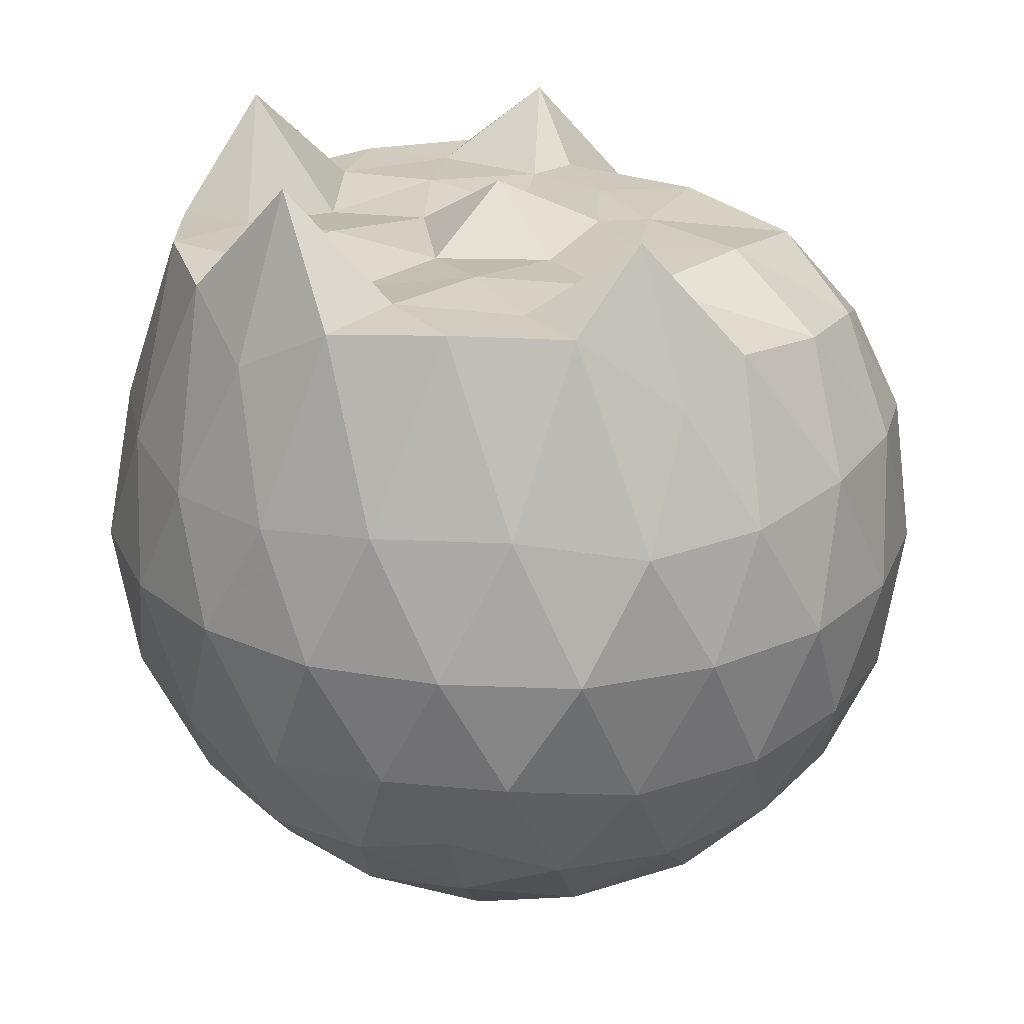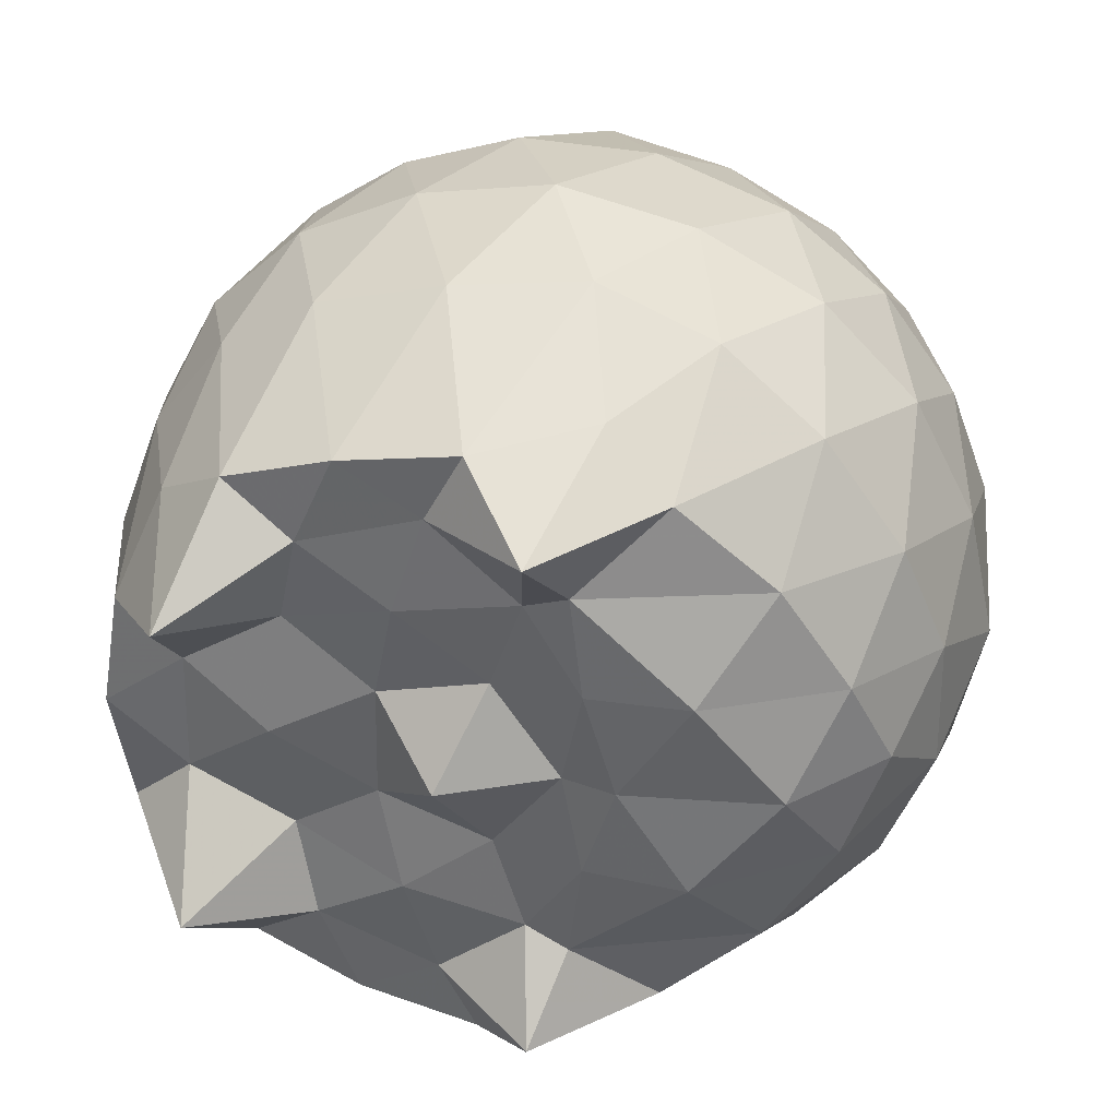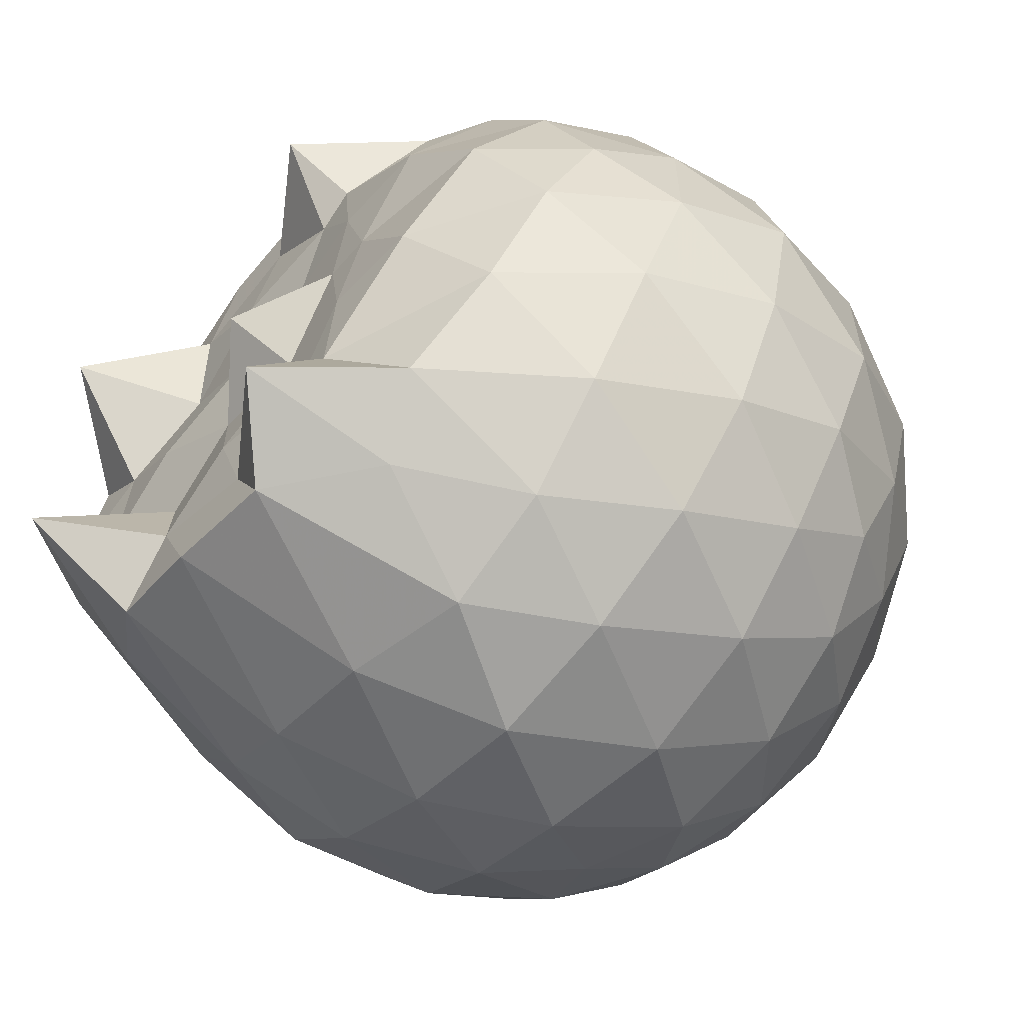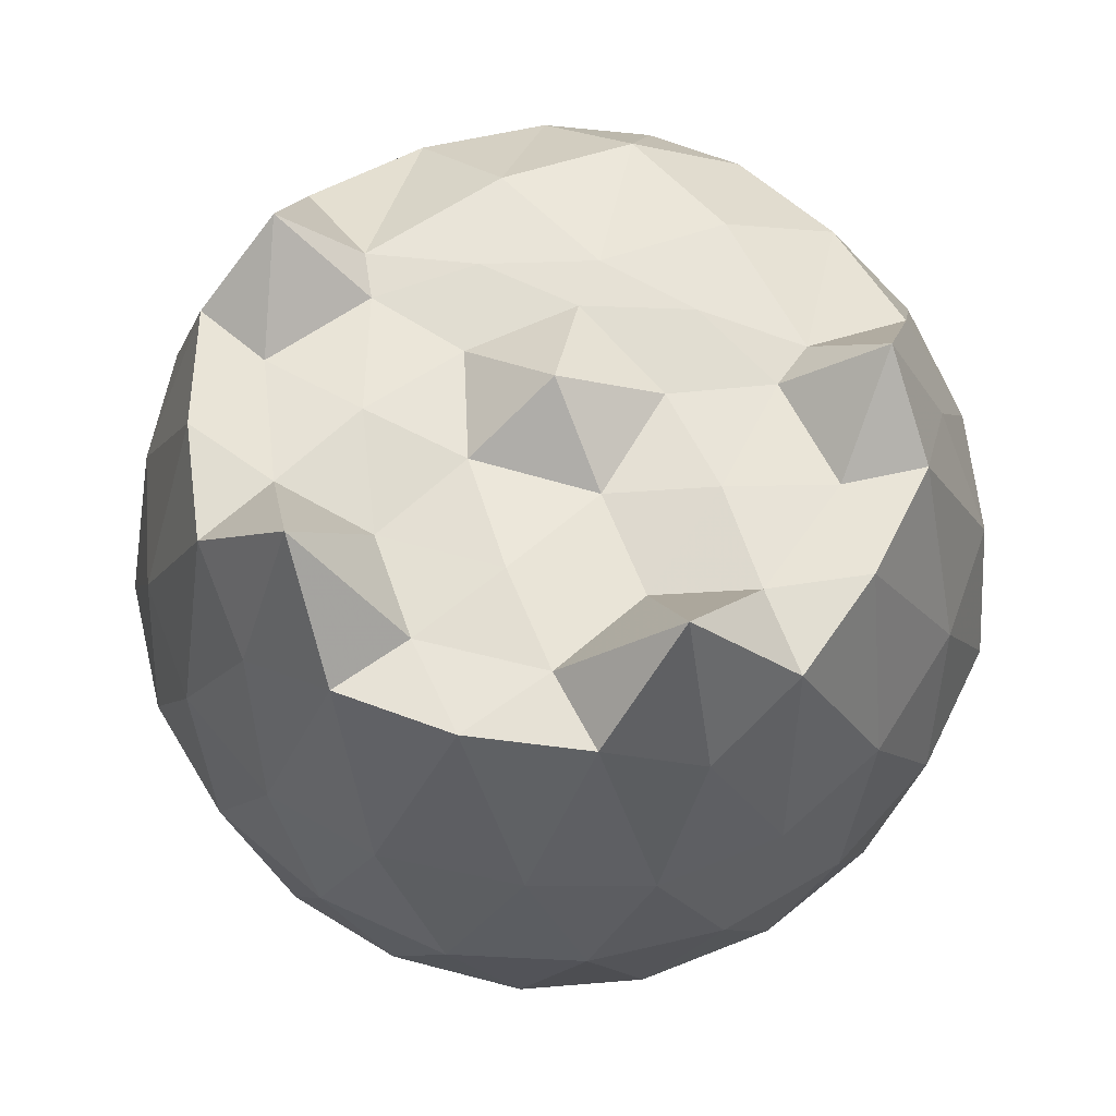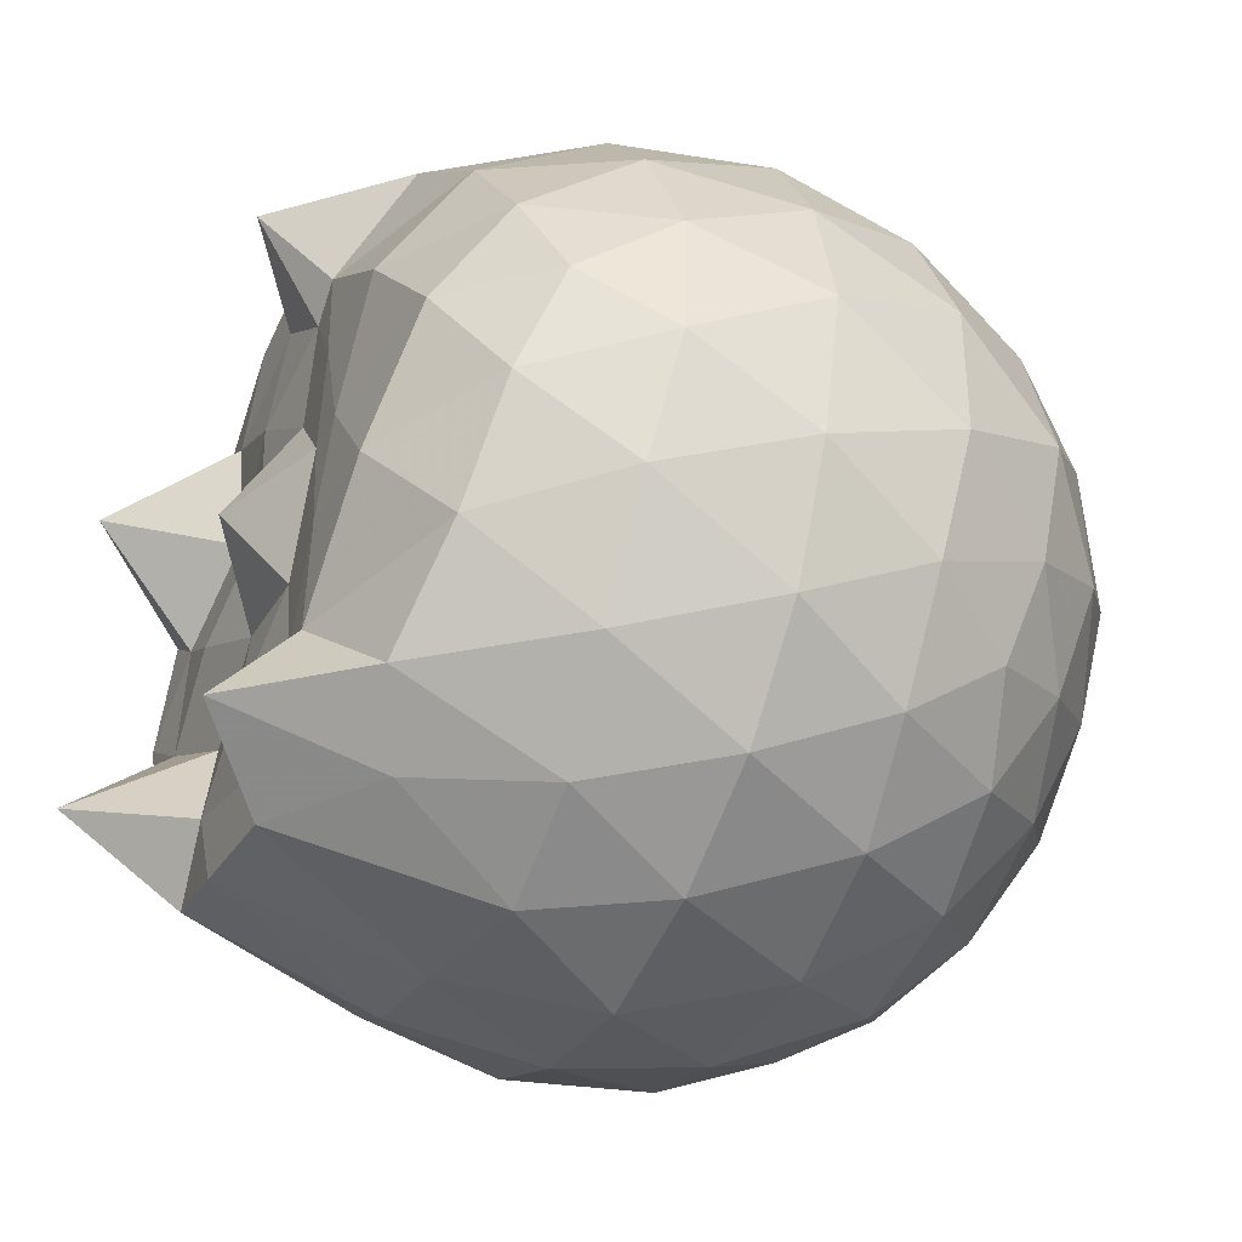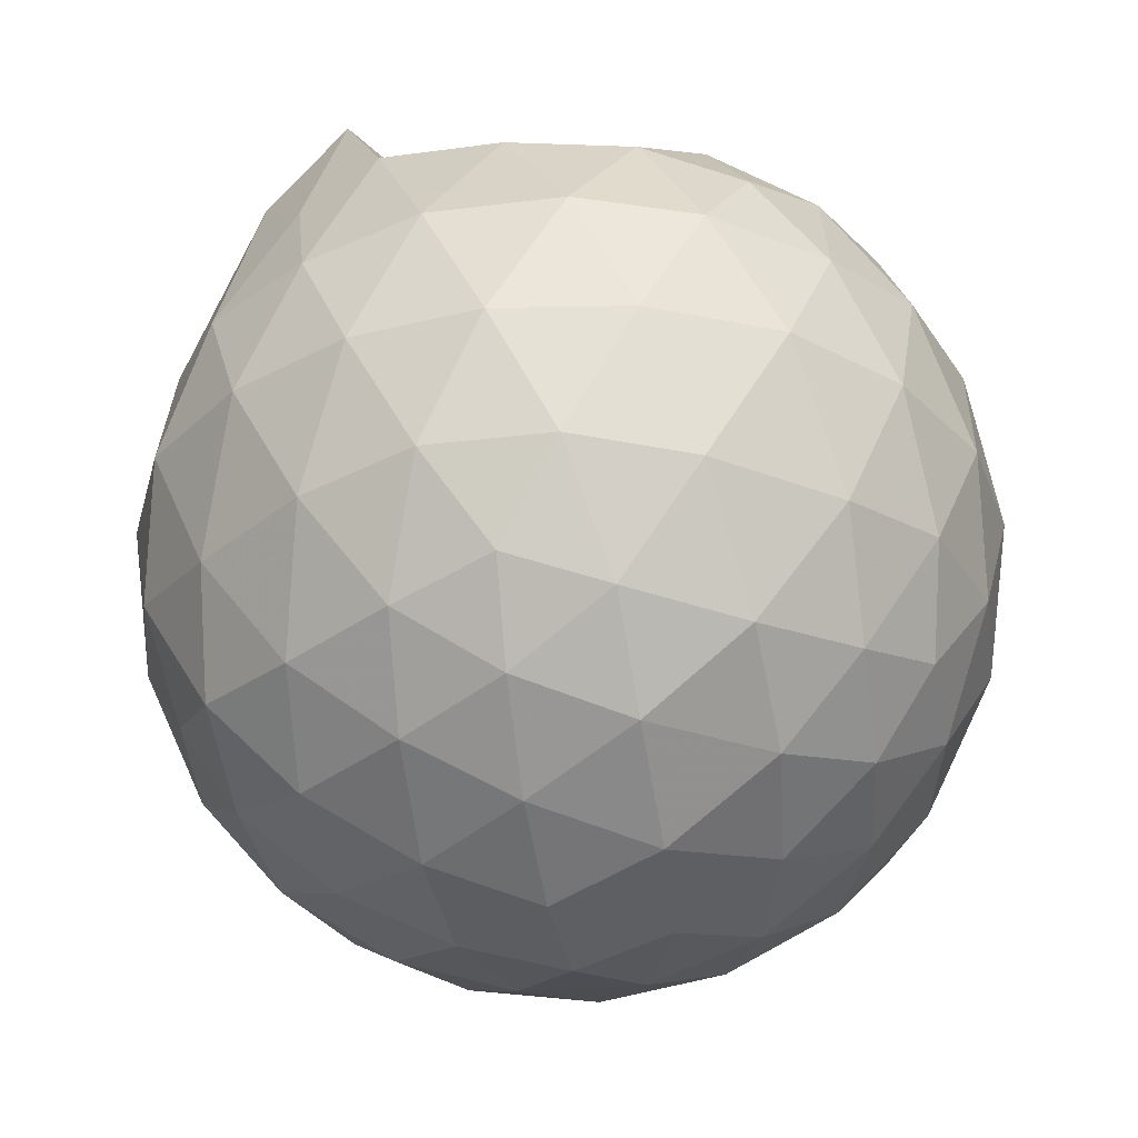
<metadata>
{"format":"obj","ext":"obj","renderer":"f3d","projection":"perspective","resolution":1024,"background":"white","views":[{"elev":24.0,"azim":-9.2,"up":"+Z"},{"elev":36.5,"azim":15.5,"up":"+Y"},{"elev":-60.7,"azim":49.4,"up":"+Y"},{"elev":62.4,"azim":-76.0,"up":"+Z"},{"elev":-41.6,"azim":65.9,"up":"+Y"},{"elev":-31.8,"azim":63.7,"up":"+Z"}]}
</metadata>
<code>
v -1.512 -0.01785 1.102
v -1.462 -0.01485 -0.7758
v -0.6048 -0.01651 0.72
v -0.6907 0.2109 0.7974
v -0.8433 0.4564 0.8334
v -1.061 0.6585 0.8774
v -1.223 0.7774 0.7962
v -1.465 0.772 0.9773
v -1.74 0.7145 0.9826
v -1.992 0.6165 0.9639
v -2.178 0.4743 0.8472
v -2.253 0.2586 0.9711
v -2.293 -0.01557 0.9884
v -2.253 -0.2916 0.9705
v -2.178 -0.5065 0.8463
v -1.992 -0.6488 0.964
v -1.74 -0.745 0.9827
v -1.465 -0.8043 0.9772
v -1.223 -0.8095 0.7961
v -1.061 -0.6906 0.8769
v -0.8431 -0.4886 0.8332
v -0.6898 -0.2426 0.7969
v -0.538 0.1368 0.5127
v -0.636 0.4019 0.5521
v -0.82 0.6525 0.5511
v -1.052 0.8253 0.5212
v -1.324 0.926 0.5128
v -1.625 0.8966 0.5638
v -1.925 0.799 0.5523
v -2.154 0.6418 0.5228
v -2.326 0.409 0.5182
v -2.415 0.1451 0.5525
v -2.408 -0.1775 0.56
v -2.326 -0.4411 0.5179
v -2.154 -0.674 0.5225
v -1.925 -0.8312 0.5522
v -1.625 -0.9289 0.5635
v -1.324 -0.9583 0.5124
v -1.052 -0.8576 0.5217
v -0.8199 -0.6847 0.5514
v -0.6359 -0.434 0.5525
v -0.5295 -0.1691 0.5213
v -0.5332 0.2925 0.2363
v -0.6757 0.5683 0.2369
v -0.8912 0.7805 0.2351
v -1.17 0.919 0.2357
v -1.482 0.9798 0.2385
v -1.793 0.9132 0.2415
v -2.07 0.7698 0.2371
v -2.284 0.5572 0.2403
v -2.423 0.2854 0.2346
v -2.486 -0.01673 0.2437
v -2.424 -0.3171 0.2351
v -2.284 -0.5895 0.2404
v -2.07 -0.8019 0.237
v -1.793 -0.9454 0.2415
v -1.482 -1.012 0.2384
v -1.17 -0.9512 0.2356
v -0.8912 -0.8128 0.2351
v -0.6757 -0.6006 0.2362
v -0.5338 -0.3253 0.2375
v -0.4692 -0.01559 0.2309
v -0.6315 0.4215 -0.0465
v -0.8033 0.6552 -0.04592
v -1.036 0.8117 -0.07541
v -1.338 0.9049 -0.08601
v -1.641 0.9274 -0.03582
v -1.914 0.8204 -0.0444
v -2.144 0.6456 -0.07437
v -2.328 0.3948 -0.07369
v -2.422 0.1339 -0.04241
v -2.431 -0.1661 -0.03379
v -2.328 -0.427 -0.07364
v -2.144 -0.6778 -0.07438
v -1.914 -0.8527 -0.04442
v -1.641 -0.9596 -0.03584
v -1.338 -0.9372 -0.08602
v -1.036 -0.844 -0.07545
v -0.8033 -0.6874 -0.04589
v -0.6315 -0.4538 -0.04653
v -0.538 -0.1817 -0.07814
v -0.5431 0.1494 -0.08531
v -0.778 0.4881 -0.2577
v -0.9692 0.6334 -0.3188
v -1.226 0.747 -0.3458
v -1.503 0.8173 -0.3217
v -1.76 0.786 -0.2442
v -1.95 0.6602 -0.3099
v -2.137 0.4538 -0.3369
v -2.279 0.2073 -0.3082
v -2.361 -0.01561 -0.2352
v -2.279 -0.2397 -0.3084
v -2.136 -0.4868 -0.3369
v -1.95 -0.6921 -0.3103
v -1.76 -0.8183 -0.2442
v -1.503 -0.8496 -0.3217
v -1.226 -0.7792 -0.3458
v -0.9692 -0.6656 -0.3188
v -0.778 -0.5204 -0.2577
v -0.6984 -0.2977 -0.3183
v -0.6531 -0.0158 -0.3538
v -0.6982 0.2653 -0.3185
v -0.79 -0.01476 0.9352
v -0.9811 0.2344 0.9825
v -1.246 0.4694 0.9859
v -1.297 0.6443 1.148
v -1.552 0.6038 0.979
v -1.831 0.4995 0.9856
v -2.058 0.388 1.23
v -2.106 0.1311 0.9769
v -2.112 -0.1629 0.9843
v -2.058 -0.4206 1.229
v -1.831 -0.5324 0.9856
v -1.552 -0.6362 0.979
v -1.298 -0.6768 1.147
v -1.246 -0.5013 0.9861
v -0.9813 -0.2667 0.9826
v -1.143 -0.02444 0.9881
v -1.215 0.2231 0.9911
v -1.346 0.4272 0.9781
v -1.624 0.3674 0.9934
v -1.885 0.2714 0.9512
v -1.914 -0.01648 0.9957
v -1.884 -0.3042 0.9509
v -1.624 -0.3997 0.9935
v -1.347 -0.4596 0.978
v -1.215 -0.2553 0.9909
v -1.262 -0.007744 0.9843
v -1.422 0.2025 0.9687
v -1.674 0.1274 0.9709
v -1.683 -0.1594 0.9616
v -1.422 -0.2345 0.9686
v -0.8992 0.4071 -0.4507
v -1.133 0.5322 -0.5146
v -1.428 0.6259 -0.5216
v -1.706 0.662 -0.4474
v -1.909 0.4764 -0.5069
v -2.086 0.2281 -0.5084
v -2.195 -0.01566 -0.4501
v -2.086 -0.2603 -0.5084
v -1.909 -0.5086 -0.5069
v -1.706 -0.6942 -0.4474
v -1.428 -0.6581 -0.5216
v -1.133 -0.5644 -0.5146
v -0.8991 -0.4394 -0.4507
v -0.8372 -0.1762 -0.5221
v -0.8402 0.1439 -0.5193
v -1.08 0.2812 -0.6197
v -1.349 0.3821 -0.6639
v -1.636 0.453 -0.6218
v -1.828 0.2336 -0.6565
v -1.986 -0.01713 -0.6142
v -1.828 -0.2658 -0.6565
v -1.636 -0.4852 -0.6218
v -1.349 -0.4144 -0.6639
v -1.08 -0.3134 -0.6198
v -1.043 -0.01635 -0.6779
v -1.282 0.1313 -0.7323
v -1.556 0.2098 -0.7265
v -1.731 -0.01682 -0.7159
v -1.556 -0.242 -0.7265
v -1.279 -0.1635 -0.7359
f 3 23 4
f 4 23 24
f 4 24 5
f 5 24 25
f 5 25 6
f 6 25 26
f 6 26 7
f 7 26 27
f 7 27 8
f 8 27 28
f 8 28 9
f 9 28 29
f 9 29 10
f 10 29 30
f 10 30 11
f 11 30 31
f 11 31 12
f 12 31 32
f 12 32 13
f 13 32 33
f 13 33 14
f 14 33 34
f 14 34 15
f 15 34 35
f 15 35 16
f 16 35 36
f 16 36 17
f 17 36 37
f 17 37 18
f 18 37 38
f 18 38 19
f 19 38 39
f 19 39 20
f 20 39 40
f 20 40 21
f 21 40 41
f 21 41 22
f 22 41 42
f 22 42 3
f 3 42 23
f 23 43 24
f 24 43 44
f 24 44 25
f 25 44 45
f 25 45 26
f 26 45 46
f 26 46 27
f 27 46 47
f 27 47 28
f 28 47 48
f 28 48 29
f 29 48 49
f 29 49 30
f 30 49 50
f 30 50 31
f 31 50 51
f 31 51 32
f 32 51 52
f 32 52 33
f 33 52 53
f 33 53 34
f 34 53 54
f 34 54 35
f 35 54 55
f 35 55 36
f 36 55 56
f 36 56 37
f 37 56 57
f 37 57 38
f 38 57 58
f 38 58 39
f 39 58 59
f 39 59 40
f 40 59 60
f 40 60 41
f 41 60 61
f 41 61 42
f 42 61 62
f 42 62 23
f 23 62 43
f 43 63 44
f 44 63 64
f 44 64 45
f 45 64 65
f 45 65 46
f 46 65 66
f 46 66 47
f 47 66 67
f 47 67 48
f 48 67 68
f 48 68 49
f 49 68 69
f 49 69 50
f 50 69 70
f 50 70 51
f 51 70 71
f 51 71 52
f 52 71 72
f 52 72 53
f 53 72 73
f 53 73 54
f 54 73 74
f 54 74 55
f 55 74 75
f 55 75 56
f 56 75 76
f 56 76 57
f 57 76 77
f 57 77 58
f 58 77 78
f 58 78 59
f 59 78 79
f 59 79 60
f 60 79 80
f 60 80 61
f 61 80 81
f 61 81 62
f 62 81 82
f 62 82 43
f 43 82 63
f 63 83 64
f 64 83 84
f 64 84 65
f 65 84 85
f 65 85 66
f 66 85 86
f 66 86 67
f 67 86 87
f 67 87 68
f 68 87 88
f 68 88 69
f 69 88 89
f 69 89 70
f 70 89 90
f 70 90 71
f 71 90 91
f 71 91 72
f 72 91 92
f 72 92 73
f 73 92 93
f 73 93 74
f 74 93 94
f 74 94 75
f 75 94 95
f 75 95 76
f 76 95 96
f 76 96 77
f 77 96 97
f 77 97 78
f 78 97 98
f 78 98 79
f 79 98 99
f 79 99 80
f 80 99 100
f 80 100 81
f 81 100 101
f 81 101 82
f 82 101 102
f 82 102 63
f 63 102 83
f 103 104 118
f 104 119 118
f 104 105 119
f 105 120 119
f 105 106 120
f 106 107 120
f 107 121 120
f 107 108 121
f 108 122 121
f 108 109 122
f 109 110 122
f 110 123 122
f 110 111 123
f 111 124 123
f 111 112 124
f 112 113 124
f 113 125 124
f 113 114 125
f 114 126 125
f 114 115 126
f 115 116 126
f 116 127 126
f 116 117 127
f 117 118 127
f 117 103 118
f 118 119 128
f 119 129 128
f 119 120 129
f 120 121 129
f 121 130 129
f 121 122 130
f 122 123 130
f 123 131 130
f 123 124 131
f 124 125 131
f 125 132 131
f 125 126 132
f 126 127 132
f 127 128 132
f 127 118 128
f 133 148 134
f 134 148 149
f 134 149 135
f 135 149 150
f 135 150 136
f 136 150 137
f 137 150 151
f 137 151 138
f 138 151 152
f 138 152 139
f 139 152 140
f 140 152 153
f 140 153 141
f 141 153 154
f 141 154 142
f 142 154 143
f 143 154 155
f 143 155 144
f 144 155 156
f 144 156 145
f 145 156 146
f 146 156 157
f 146 157 147
f 147 157 148
f 147 148 133
f 148 158 149
f 149 158 159
f 149 159 150
f 150 159 151
f 151 159 160
f 151 160 152
f 152 160 153
f 153 160 161
f 153 161 154
f 154 161 155
f 155 161 162
f 155 162 156
f 156 162 157
f 157 162 158
f 157 158 148
f 3 4 103
f 103 4 104
f 4 5 104
f 104 5 105
f 5 6 105
f 105 6 106
f 6 7 106
f 7 8 106
f 106 8 107
f 8 9 107
f 107 9 108
f 9 10 108
f 108 10 109
f 10 11 109
f 11 12 109
f 109 12 110
f 12 13 110
f 110 13 111
f 13 14 111
f 111 14 112
f 14 15 112
f 15 16 112
f 112 16 113
f 16 17 113
f 113 17 114
f 17 18 114
f 114 18 115
f 18 19 115
f 19 20 115
f 115 20 116
f 20 21 116
f 116 21 117
f 21 22 117
f 117 22 103
f 22 3 103
f 83 133 84
f 84 133 134
f 84 134 85
f 85 134 135
f 85 135 86
f 86 135 136
f 86 136 87
f 87 136 88
f 88 136 137
f 88 137 89
f 89 137 138
f 89 138 90
f 90 138 139
f 90 139 91
f 91 139 92
f 92 139 140
f 92 140 93
f 93 140 141
f 93 141 94
f 94 141 142
f 94 142 95
f 95 142 96
f 96 142 143
f 96 143 97
f 97 143 144
f 97 144 98
f 98 144 145
f 98 145 99
f 99 145 100
f 100 145 146
f 100 146 101
f 101 146 147
f 101 147 102
f 102 147 133
f 102 133 83
f 128 129 1
f 129 130 1
f 130 131 1
f 131 132 1
f 132 128 1
f 159 158 2
f 160 159 2
f 161 160 2
f 162 161 2
f 158 162 2

</code>
